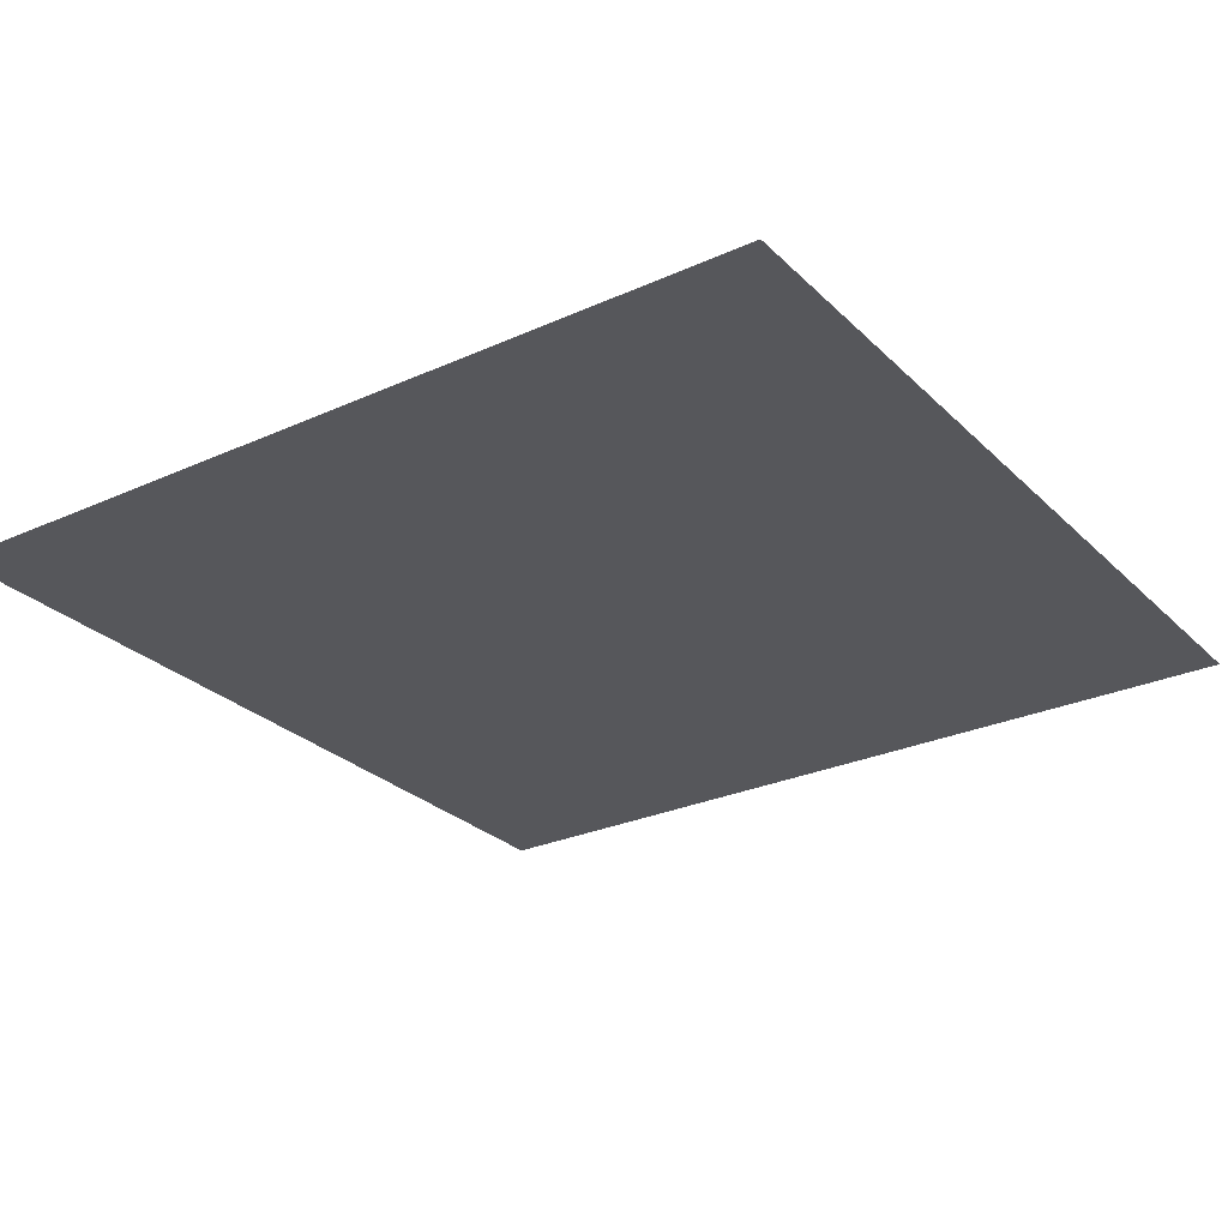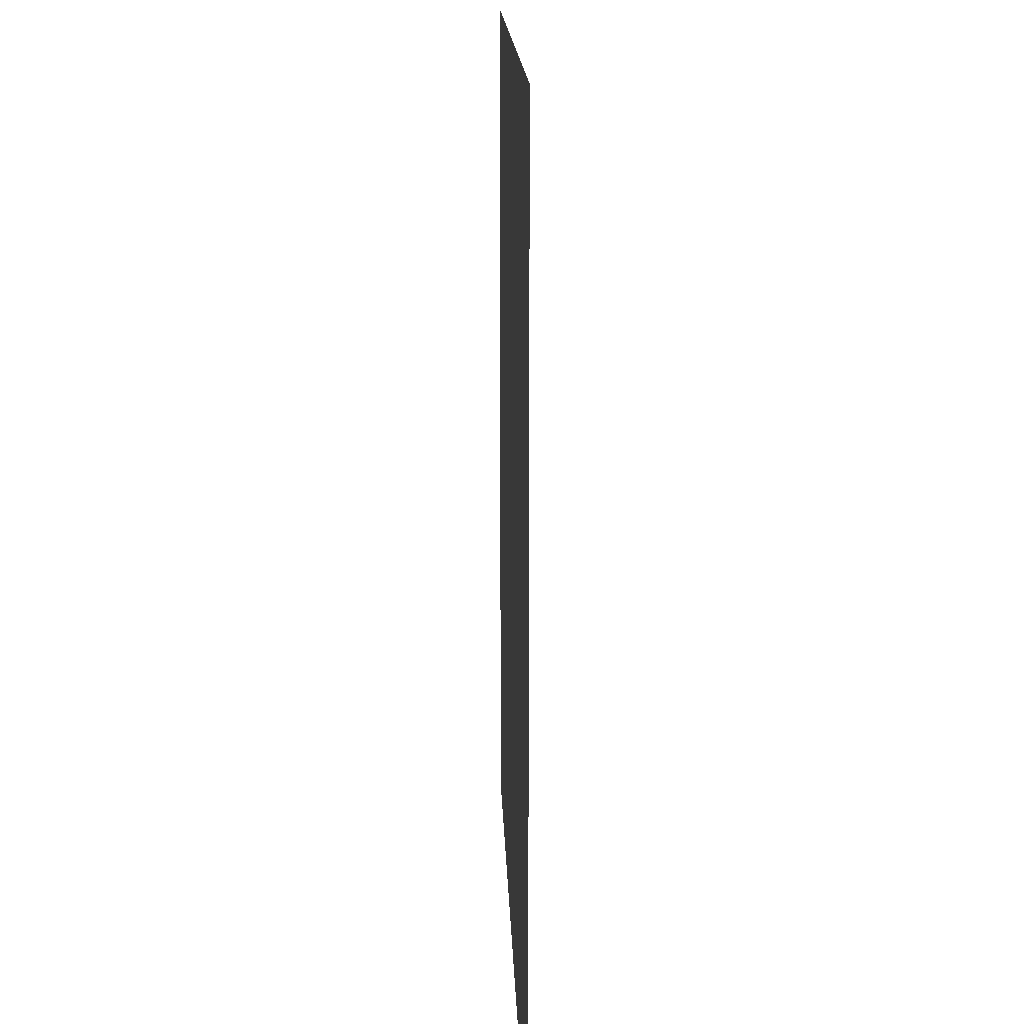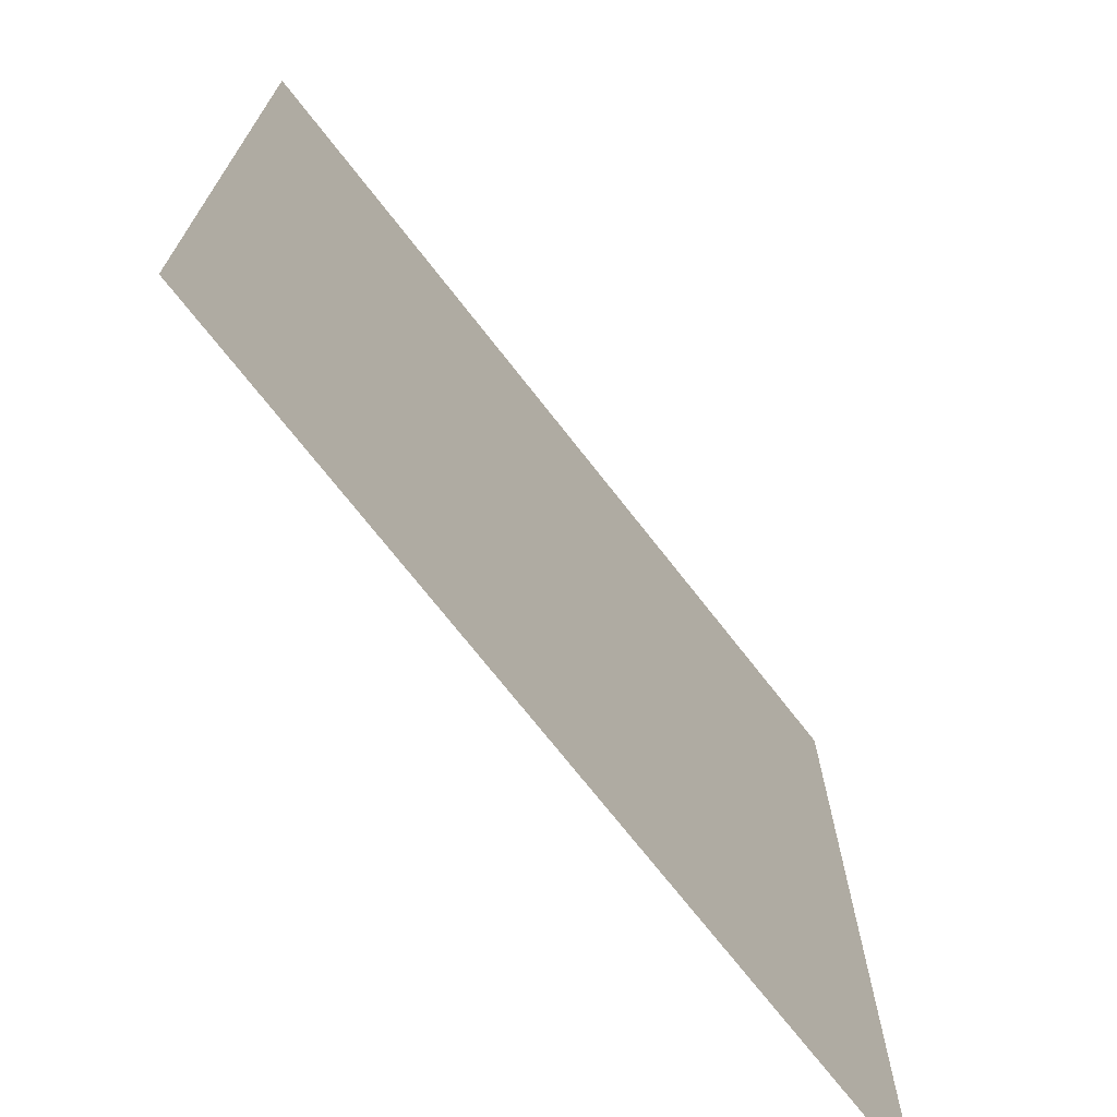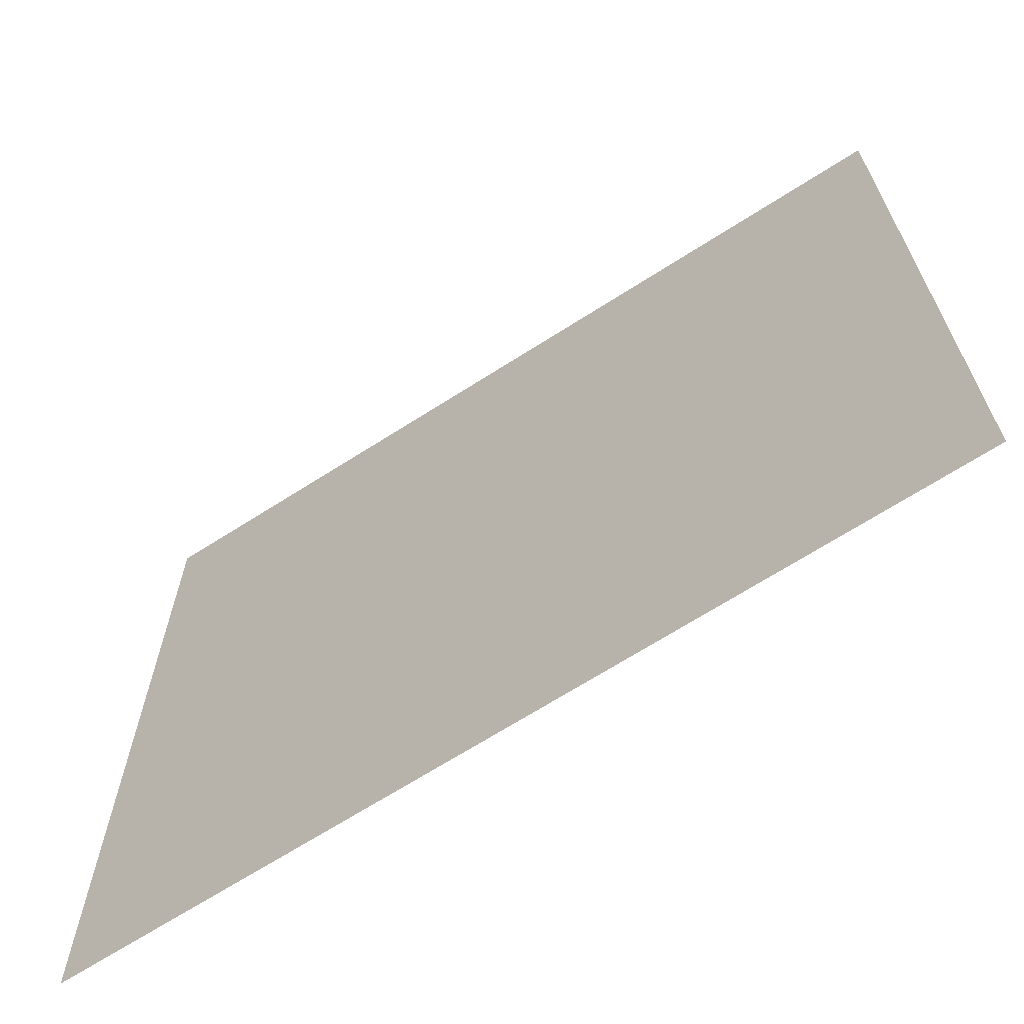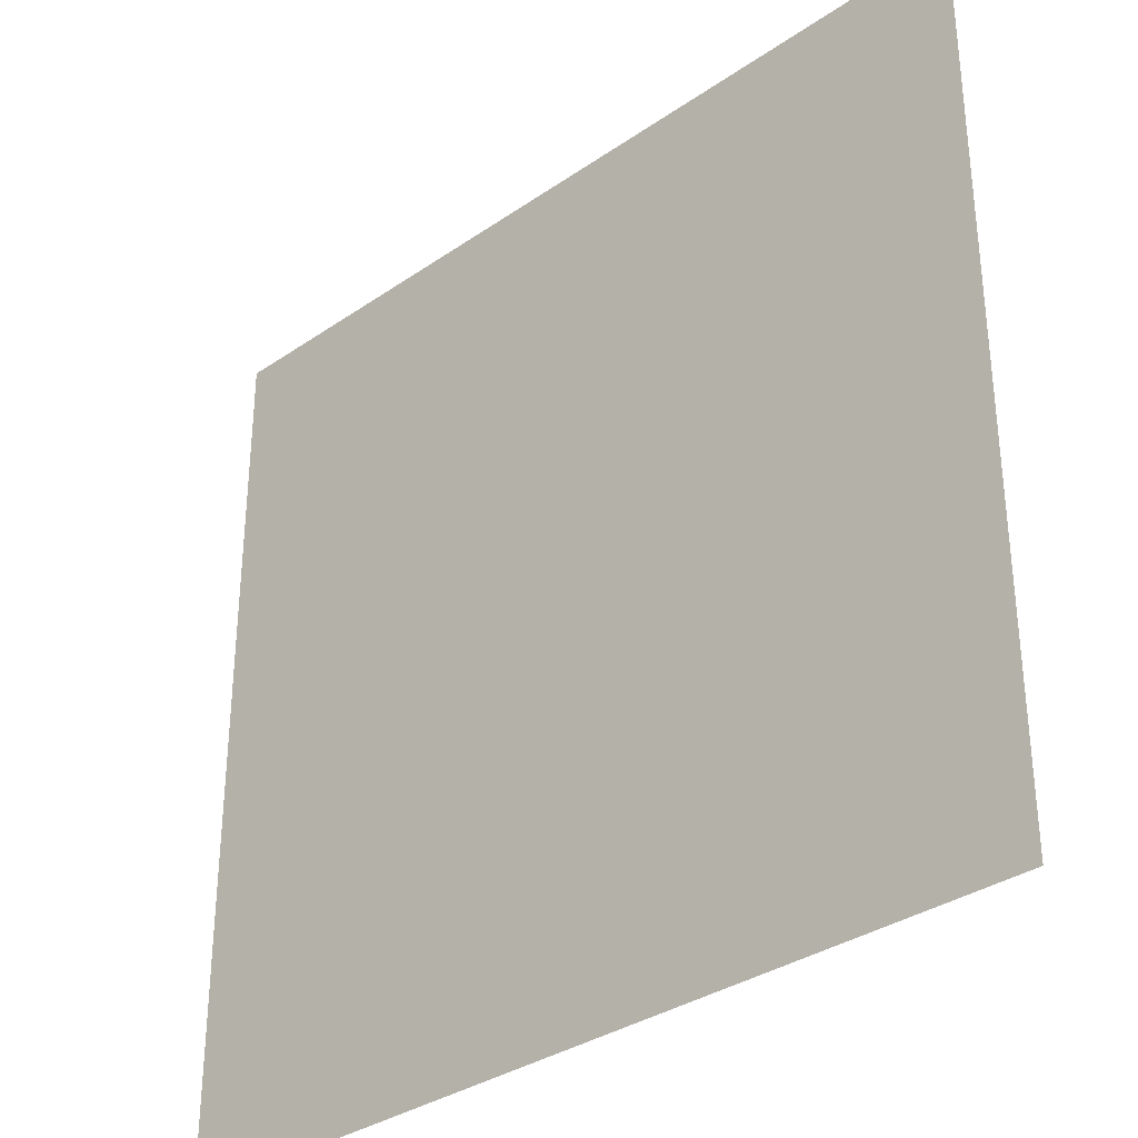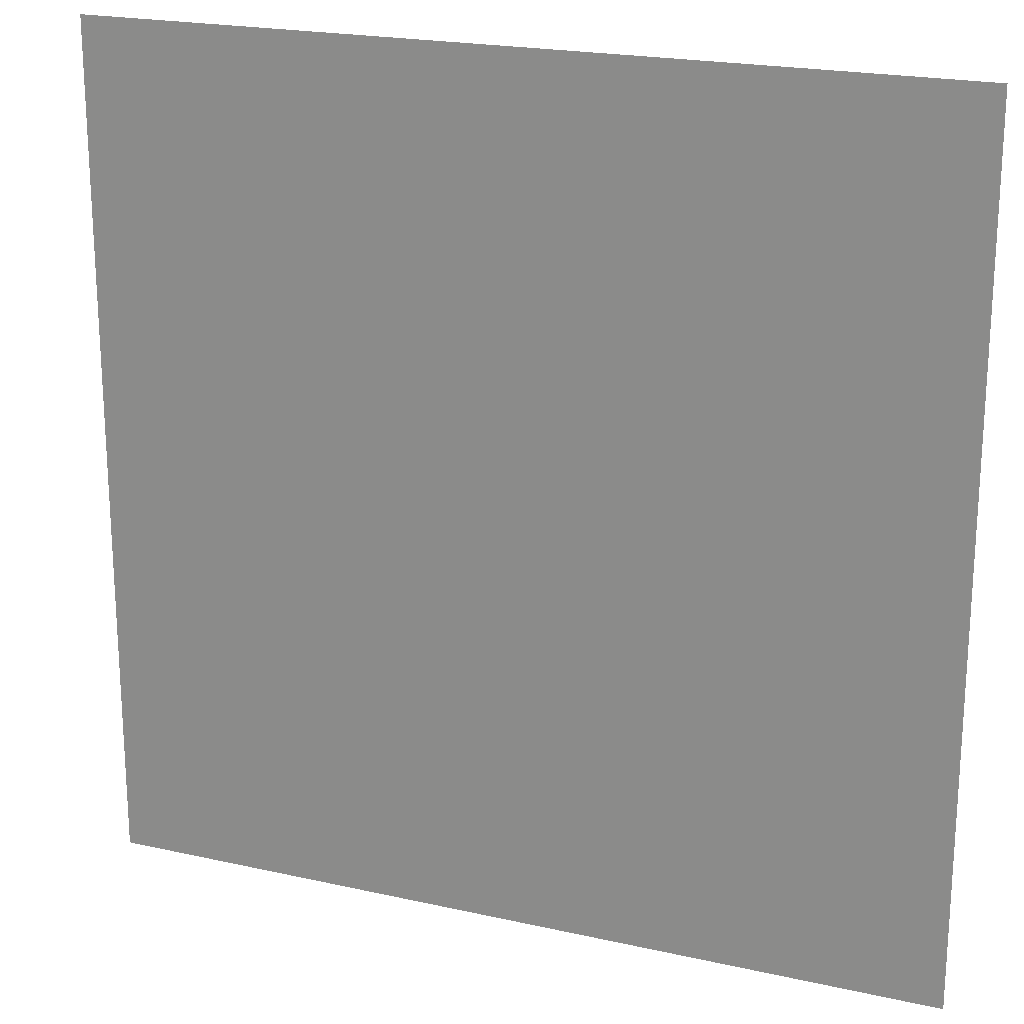
<metadata>
{"format":"obj","ext":"obj","renderer":"f3d","projection":"perspective","resolution":1024,"background":"white","views":[{"elev":-27.4,"azim":34.8,"up":"+Z"},{"elev":14.7,"azim":88.3,"up":"+Y"},{"elev":-71.8,"azim":127.9,"up":"+Y"},{"elev":-67.7,"azim":-147.3,"up":"+Y"},{"elev":-33.5,"azim":-136.7,"up":"+Y"},{"elev":20.8,"azim":-157.9,"up":"+Y"}]}
</metadata>
<code>
v -624 -288 0
v -672 -288 0
v -672 -240 0
v -624 -240 0
g Test-A_mesh_0002
f 1 2 3 4

</code>
